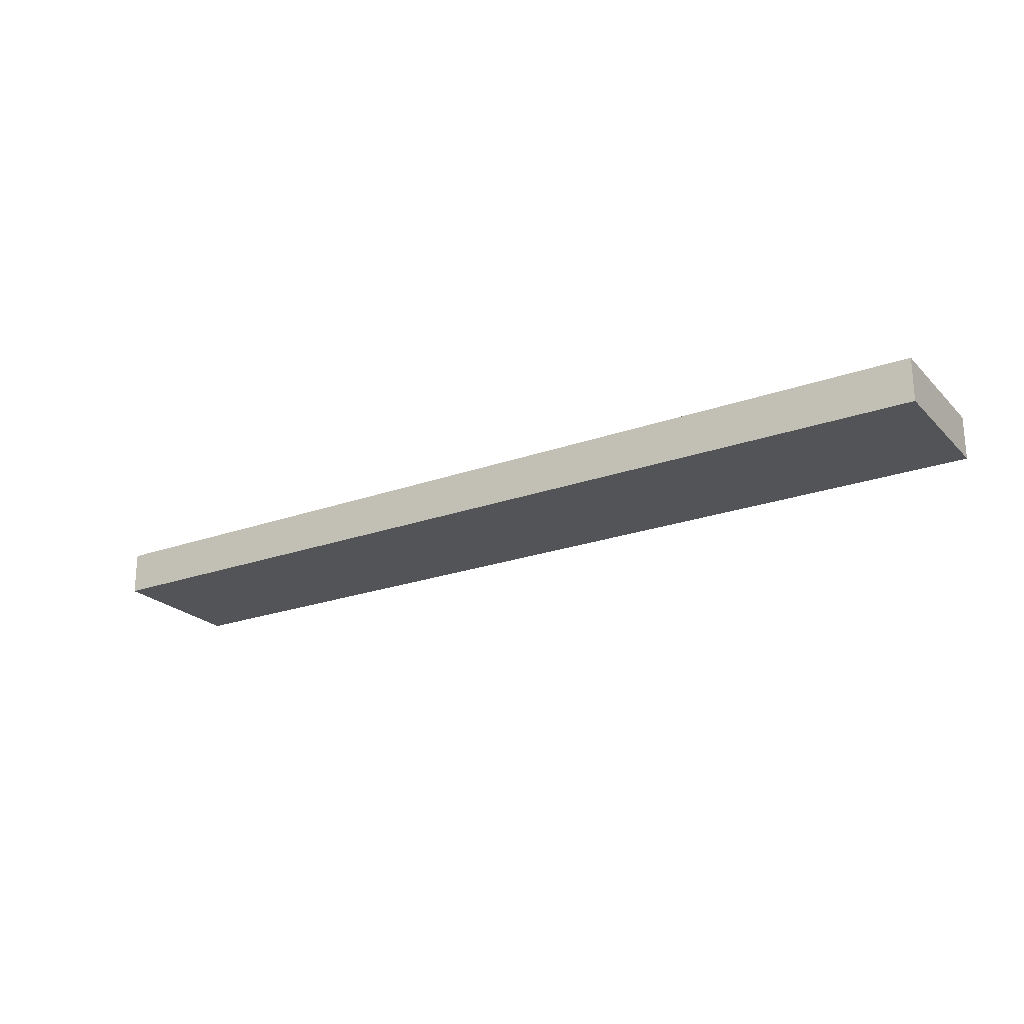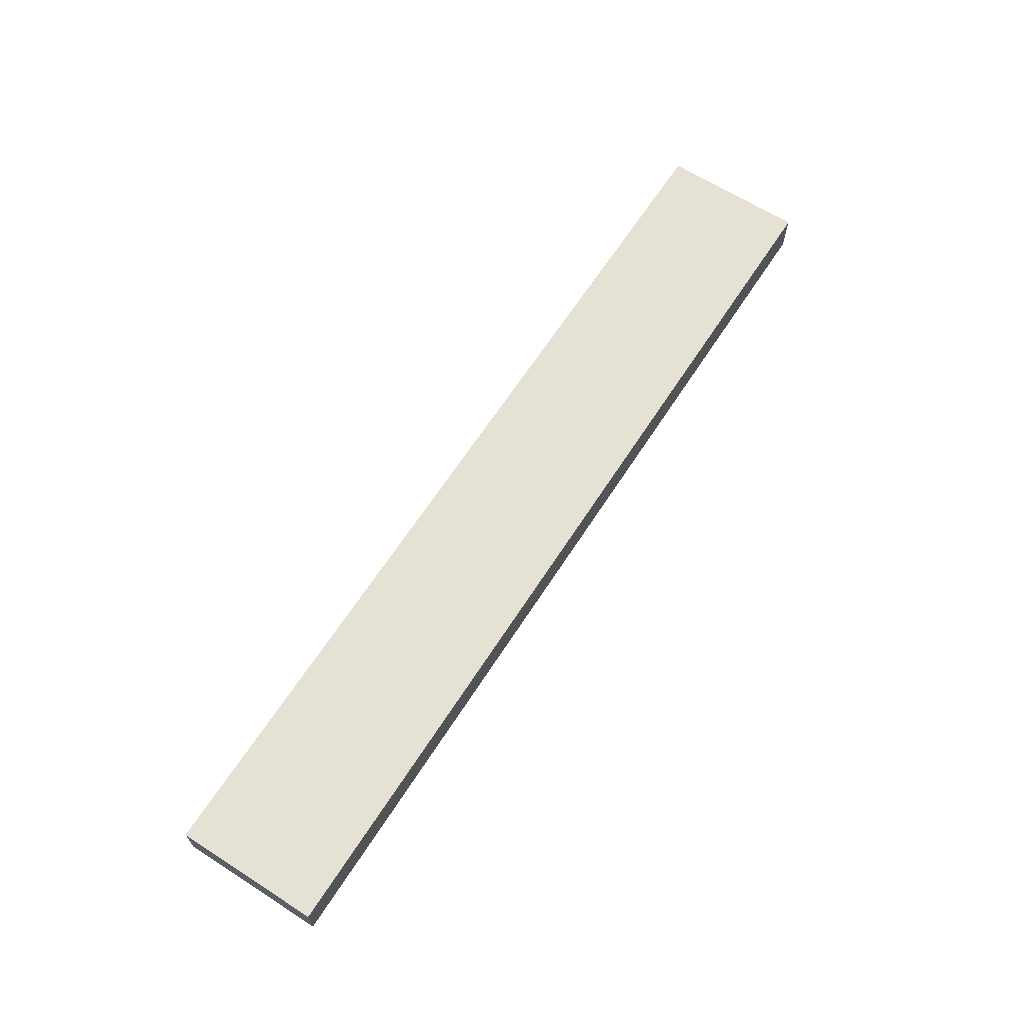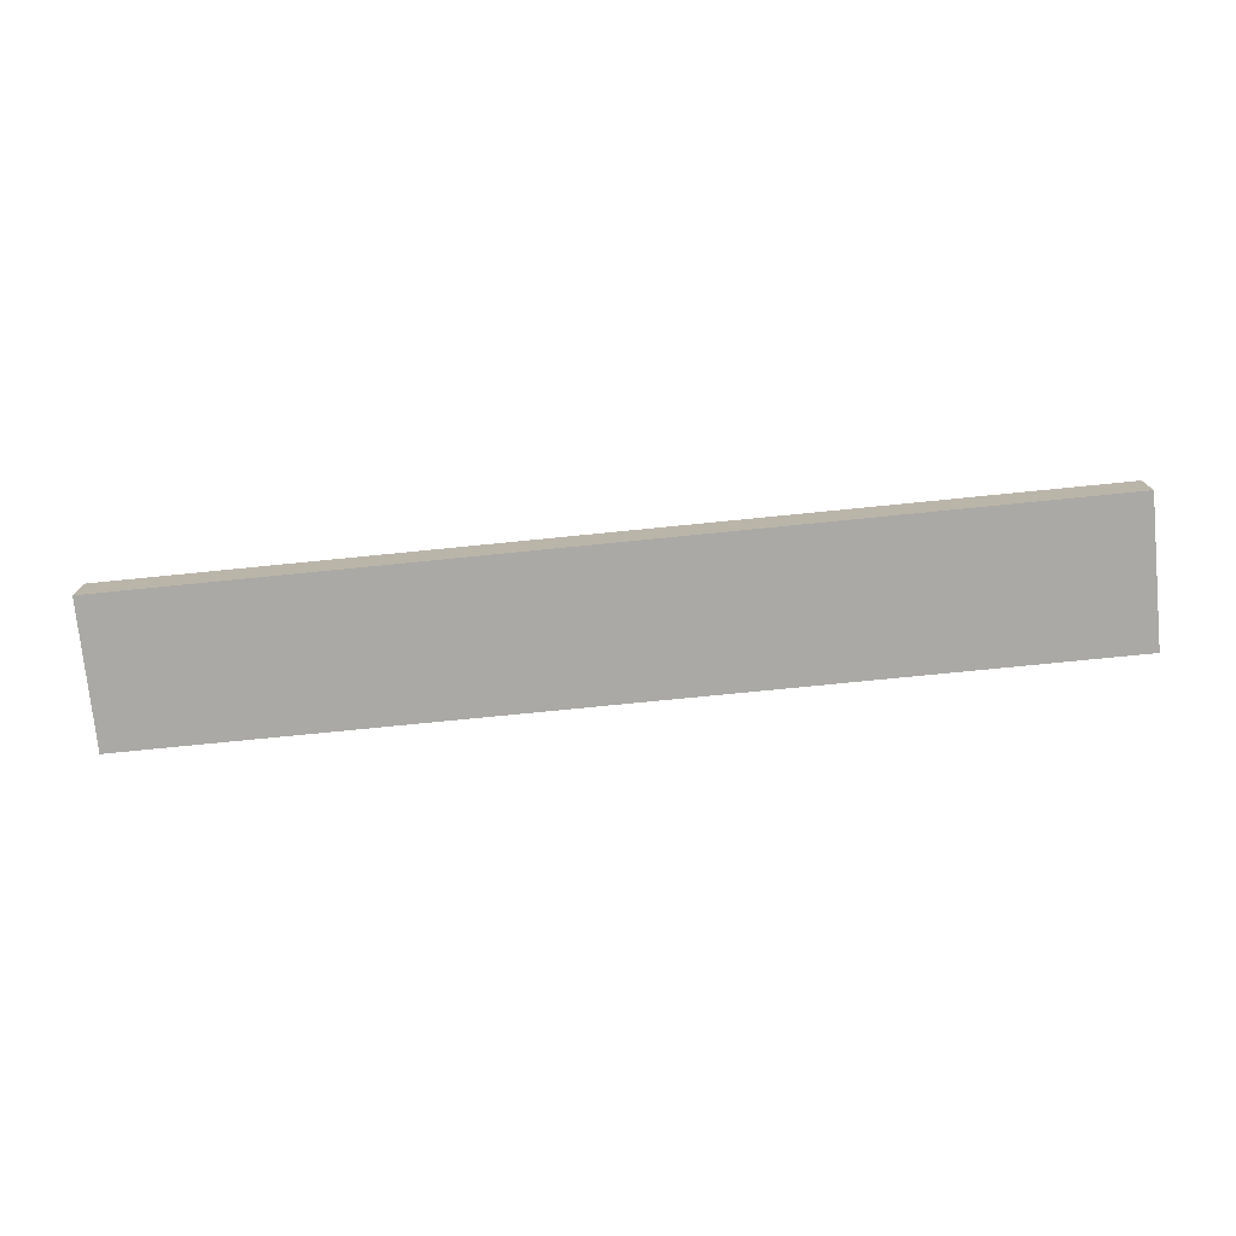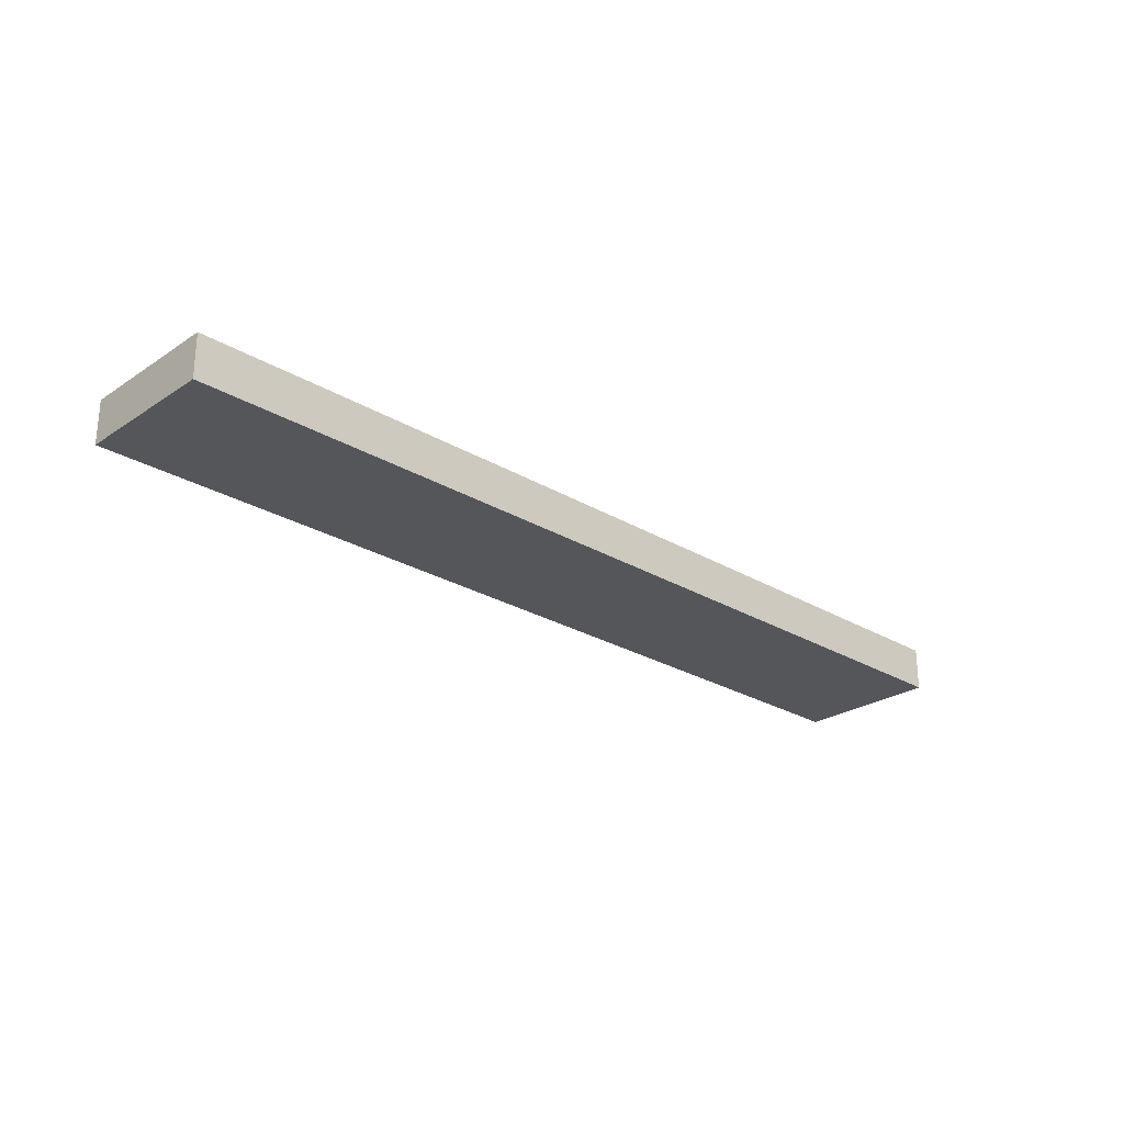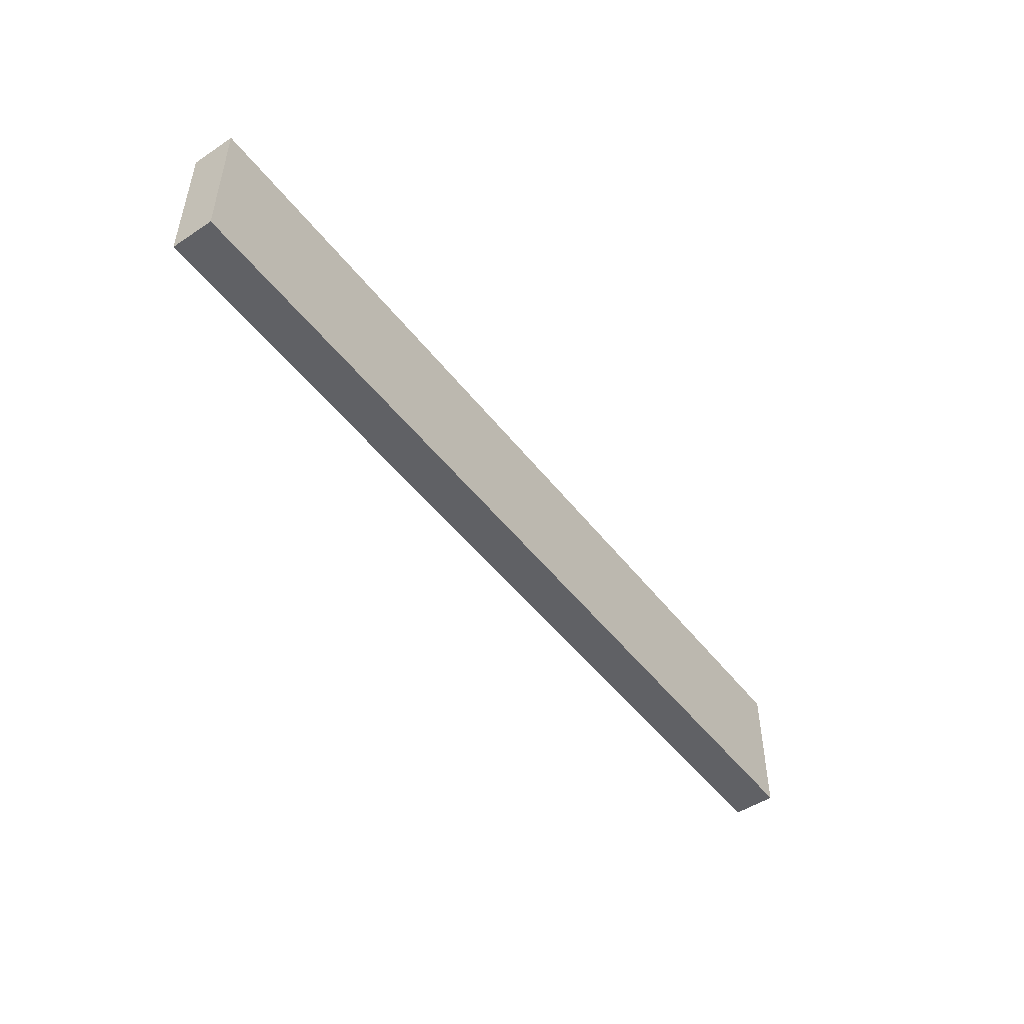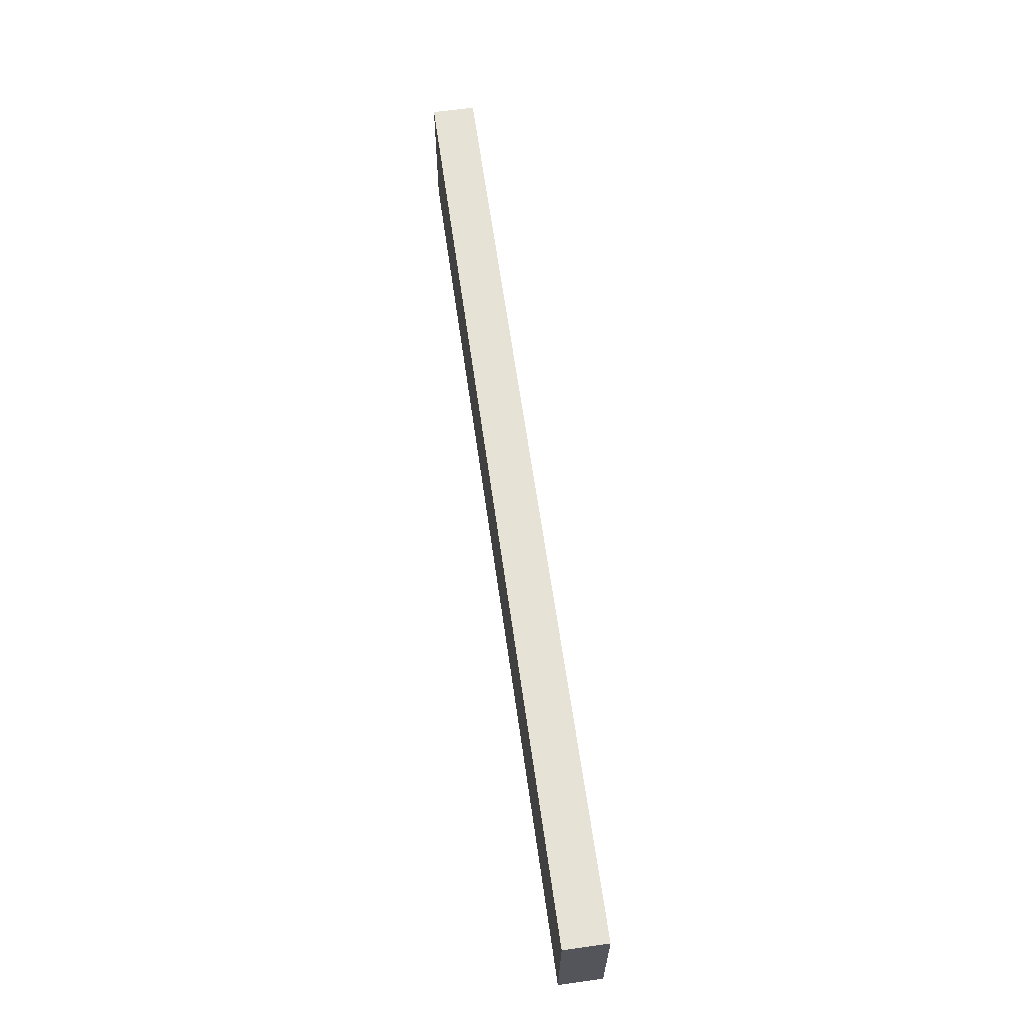
<metadata>
{"format":"obj","ext":"obj","renderer":"f3d","projection":"perspective","resolution":1024,"background":"white","views":[{"elev":-22.8,"azim":-148.3,"up":"+Z"},{"elev":64.8,"azim":-57.2,"up":"+Z"},{"elev":-75.3,"azim":-174.3,"up":"+Z"},{"elev":-25.8,"azim":136.5,"up":"+Z"},{"elev":-49.3,"azim":126.1,"up":"+Y"},{"elev":63.4,"azim":82.0,"up":"+Y"}]}
</metadata>
<code>
g Plank1
v -1.522 -0.2363 0.07071
v 1.522 -0.2363 0.07071
v -1.522 -0.2363 -0.07071
v 1.522 -0.2363 -0.07071
v 1.522 -0.2363 0.07071
v 1.522 0.2363 0.07071
v 1.522 -0.2363 -0.07071
v 1.522 0.2363 -0.07071
v 1.522 0.2363 0.07071
v -1.522 0.2363 0.07071
v 1.522 0.2363 -0.07071
v -1.522 0.2363 -0.07071
v -1.522 0.2363 0.07071
v -1.522 -0.2363 0.07071
v -1.522 0.2363 -0.07071
v -1.522 -0.2363 -0.07071
v -1.522 -0.2363 -0.07071
v 1.522 -0.2363 -0.07071
v -1.522 0.2363 -0.07071
v 1.522 0.2363 -0.07071
v -1.522 0.2363 0.07071
v 1.522 0.2363 0.07071
v -1.522 -0.2363 0.07071
v 1.522 -0.2363 0.07071
g Plank1_0
f 3 2 1
f 3 4 2
f 7 6 5
f 7 8 6
f 11 10 9
f 11 12 10
f 15 14 13
f 15 16 14
f 19 18 17
f 19 20 18
f 23 22 21
f 23 24 22

</code>
